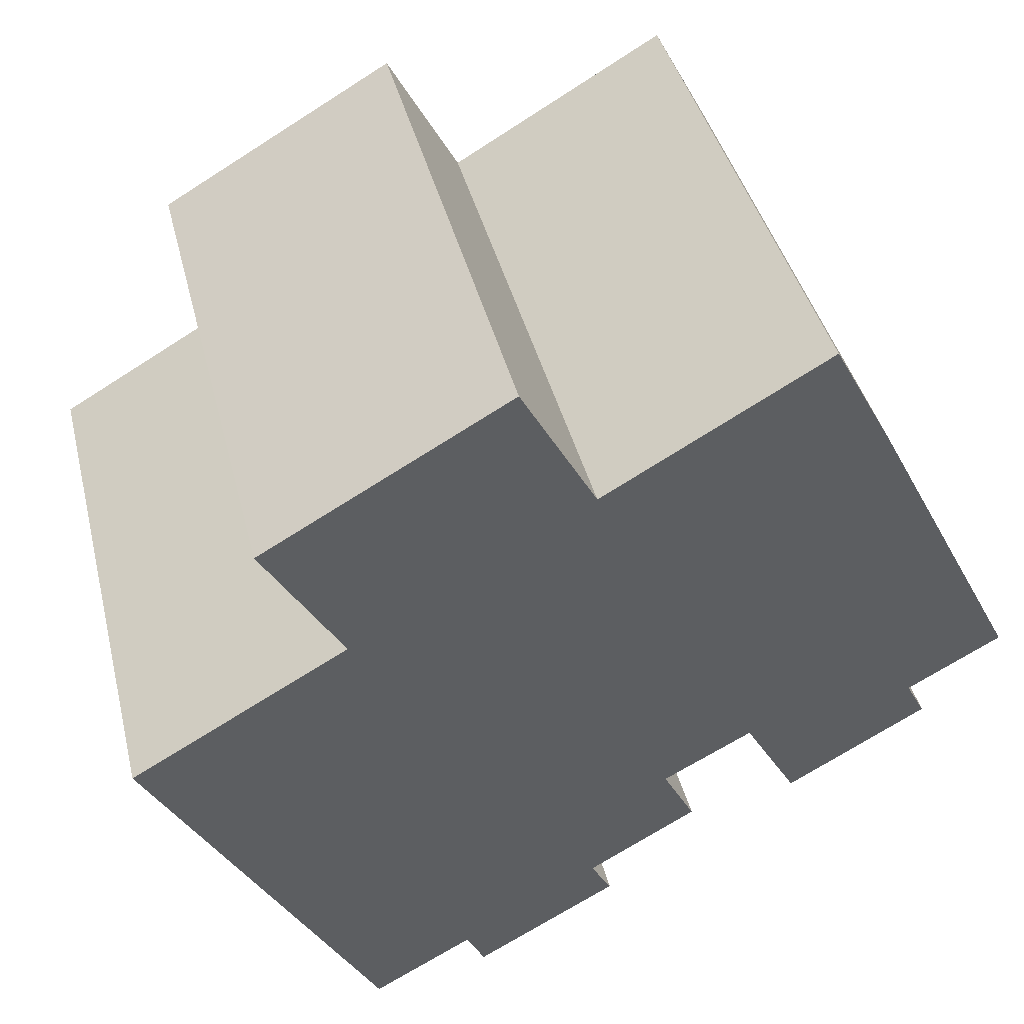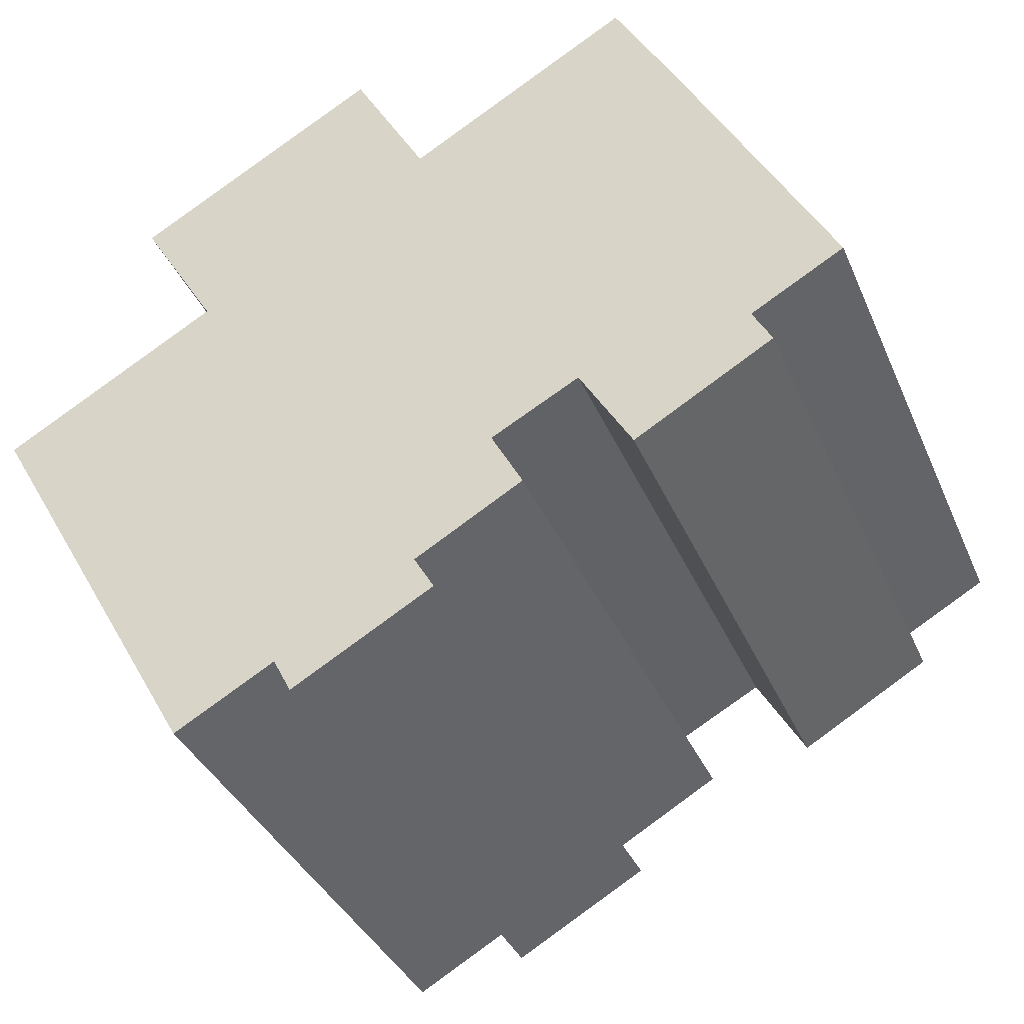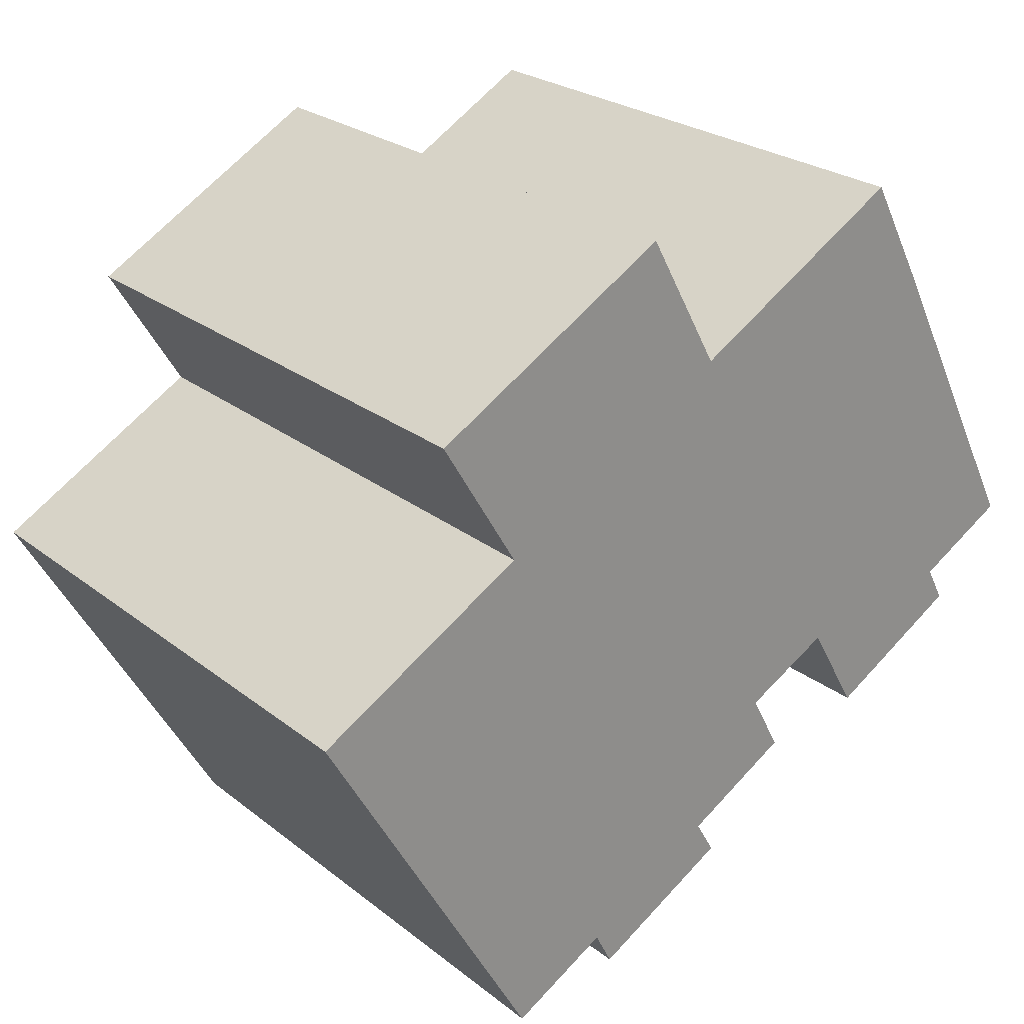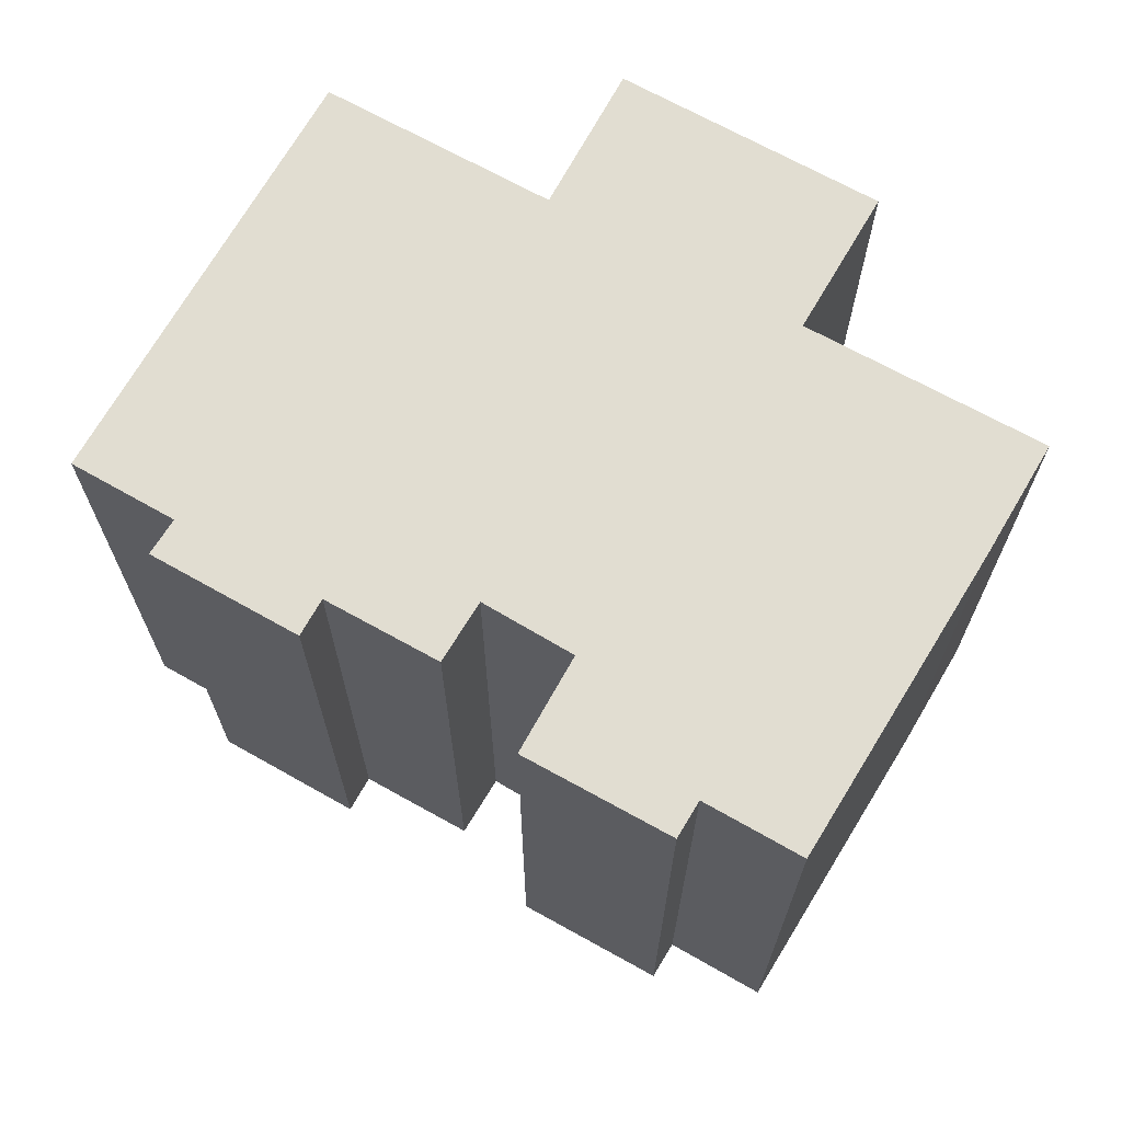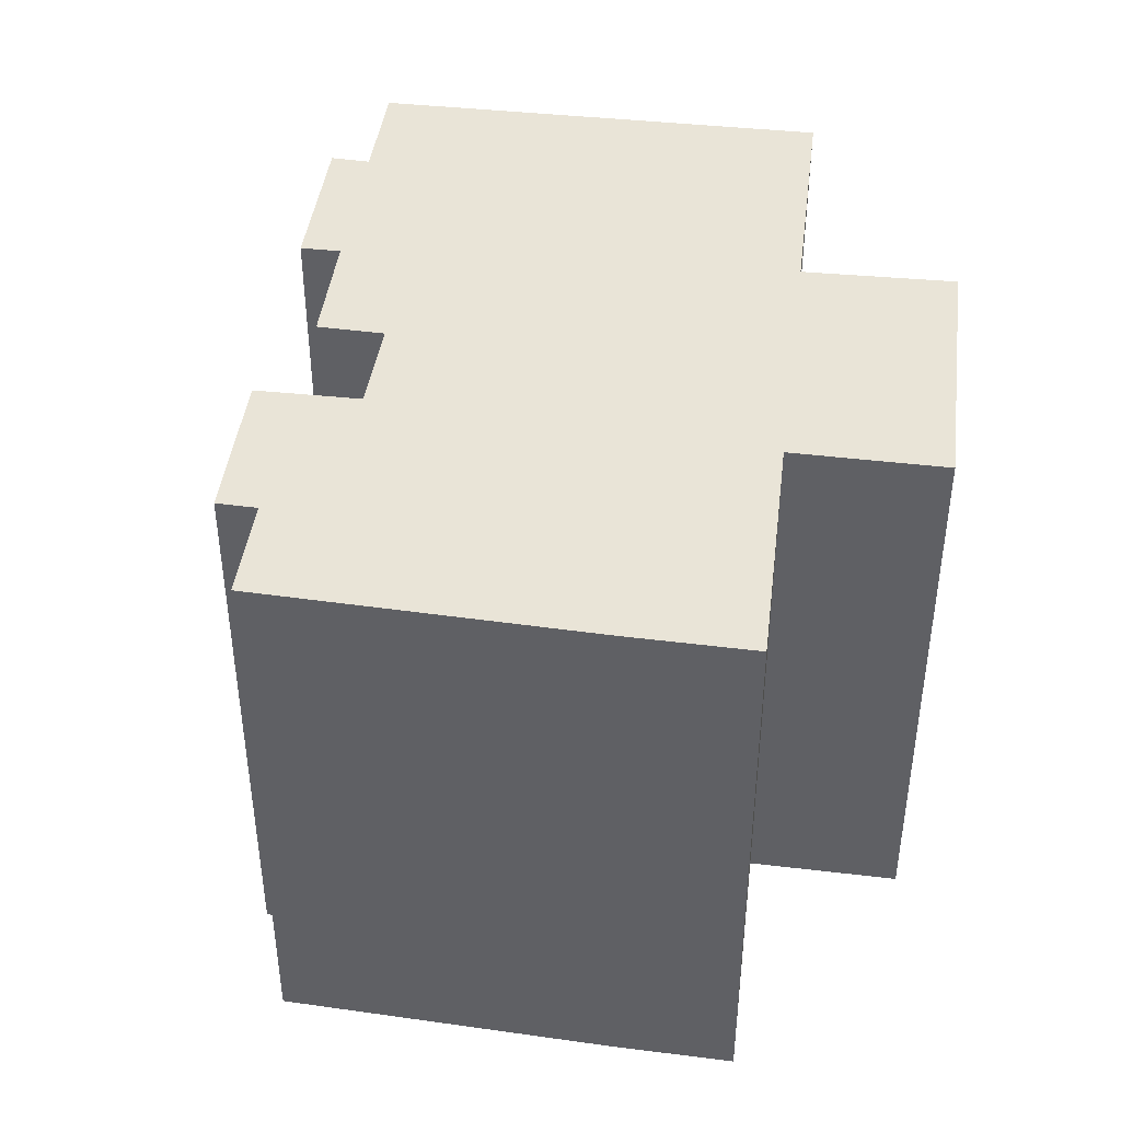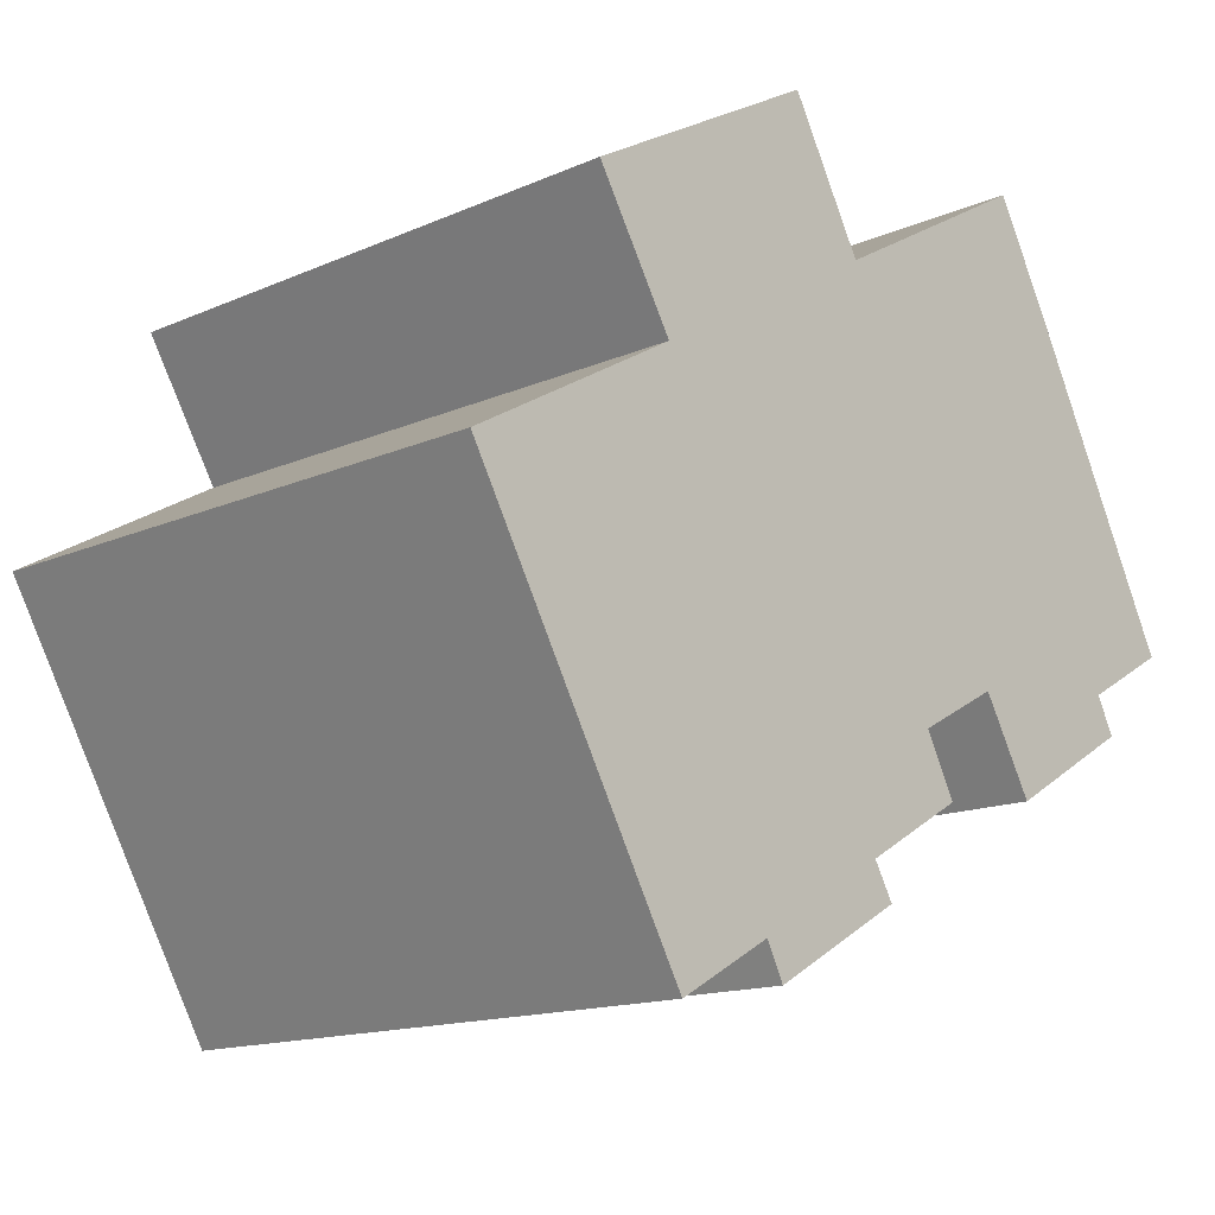
<metadata>
{"format":"obj","ext":"obj","renderer":"f3d","projection":"perspective","resolution":1024,"background":"white","views":[{"elev":41.4,"azim":166.2,"up":"+Z"},{"elev":-37.0,"azim":-158.5,"up":"+Z"},{"elev":25.1,"azim":141.2,"up":"+Z"},{"elev":68.7,"azim":-121.0,"up":"+Y"},{"elev":43.2,"azim":-53.1,"up":"+Y"},{"elev":-14.5,"azim":133.9,"up":"+Z"}]}
</metadata>
<code>
v  10.73 14.44 -7.279
v  14.12 14.44 -8.064
v  13.67 14.44 -8.946
v  22.22 14.44 0.479
v  16.59 14.44 -9.445
v  16.87 14.44 3.542
v  10.18 14.44 -6.969
v  16.85 14.44 3.554
v  10.68 14.44 -6.104
v  1.837 14.44 -2.188
v  10.87 14.44 6.96
v  4.752 14.44 -3.866
v  10.64 14.44 7.088
v  2.289 14.44 -1.336
v  2.311 14.44 -1.294
v  5.528 14.44 10.04
v  0 14.44 8.841e-16
v  3.832 14.44 7.398
v  4.732 14.44 9.064
v  5.321 14.44 10.15
v  18.29 14.44 5.969
v  18.77 14.44 6.898
v  18.83 14.44 6.869
v  17.43 14.44 4.528
v  12.73 14.44 10.34
v  10.68 14.44 -6.093
v  8.788 14.44 -3.073
v  8.002 14.44 -4.558
v  6.589 14.44 -1.896
v  5.773 14.44 -3.316
v  5.281 14.44 -4.171
v  4.868 14.44 -3.933
v  12.21 14.44 9.408
v  10.93 14.44 7.078
v  5.281 2.554e-16 -4.171
v  4.868 2.408e-16 -3.933
v  1.837 1.34e-16 -2.188
v  4.752 2.367e-16 -3.866
v  2.311 7.923e-17 -1.294
v  0 0 0
v  16.59 5.783e-16 -9.445
v  14.13 14.44 -8.054
v  14.13 4.932e-16 -8.054
v  13.67 5.478e-16 -8.946
v  10.18 4.267e-16 -6.969
v  10.73 4.457e-16 -7.279
v  10.68 3.731e-16 -6.093
v  8.002 2.791e-16 -4.558
v  8.788 1.882e-16 -3.073
v  6.589 1.161e-16 -1.896
v  2.289 8.181e-17 -1.336
v  3.832 -4.53e-16 7.398
v  5.321 -6.218e-16 10.15
v  4.732 -5.55e-16 9.064
v  10.87 -4.262e-16 6.96
v  10.93 -4.334e-16 7.078
v  12.73 -6.332e-16 10.34
v  12.21 -5.761e-16 9.408
v  10.68 3.738e-16 -6.104
v  5.528 -6.145e-16 10.04
v  10.64 -4.34e-16 7.088
v  18.83 -4.206e-16 6.869
v  18.77 -4.224e-16 6.898
v  16.85 -2.176e-16 3.554
v  22.22 -2.933e-17 0.479
v  16.87 -2.169e-16 3.542
v  17.43 -2.773e-16 4.528
v  18.29 -3.655e-16 5.969
v  14.12 4.938e-16 -8.064
v  5.773 2.03e-16 -3.316
g defaultobject
f 1 2 3
f 2 4 5
f 4 2 6
f 6 2 1
f 6 1 7
f 6 7 8
f 8 7 9
f 10 11 12
f 11 10 13
f 13 10 14
f 13 14 15
f 13 15 16
f 16 15 17
f 16 17 18
f 16 18 19
f 16 19 20
f 21 22 23
f 22 21 24
f 22 24 8
f 22 8 25
f 25 8 26
f 26 8 9
f 25 26 27
f 27 26 28
f 25 27 29
f 25 29 30
f 25 30 31
f 25 31 32
f 25 32 33
f 33 32 11
f 11 32 12
f 33 11 34
f 35 32 31
f 32 35 12
f 12 35 10
f 10 35 36
f 10 36 37
f 37 36 38
f 39 17 15
f 17 39 40
f 41 42 5
f 42 41 43
f 44 1 3
f 1 44 7
f 7 44 45
f 45 44 46
f 47 28 26
f 28 47 48
f 49 29 27
f 29 49 50
f 37 14 10
f 14 37 15
f 15 37 39
f 39 37 51
f 40 18 17
f 18 40 52
f 52 19 18
f 19 52 20
f 20 52 53
f 53 52 54
f 55 34 11
f 34 55 33
f 33 55 25
f 25 55 56
f 25 56 57
f 57 56 58
f 45 9 7
f 9 45 59
f 59 26 9
f 26 59 47
f 48 27 28
f 27 48 49
f 53 16 20
f 16 53 13
f 13 53 11
f 11 53 60
f 11 60 61
f 11 61 55
f 57 22 25
f 22 57 23
f 23 57 62
f 62 57 63
f 64 6 8
f 6 64 4
f 4 64 65
f 65 64 66
f 62 21 23
f 21 62 24
f 24 62 8
f 8 62 67
f 8 67 64
f 67 62 68
f 65 5 4
f 5 65 41
f 43 2 42
f 2 43 3
f 3 43 44
f 44 43 69
f 30 35 31
f 35 30 29
f 35 29 70
f 70 29 50
f 63 58 55
f 58 63 57
f 55 58 56
f 65 43 41
f 43 65 46
f 46 65 45
f 45 65 59
f 59 65 47
f 47 65 48
f 48 65 49
f 49 65 50
f 50 65 66
f 50 66 37
f 37 66 51
f 51 66 39
f 39 66 40
f 40 66 64
f 40 64 67
f 40 67 52
f 52 67 68
f 52 68 55
f 55 68 62
f 55 62 63
f 52 55 61
f 52 61 60
f 52 60 54
f 54 60 53
f 70 36 35
f 36 70 38
f 38 70 37
f 37 70 50
f 69 46 44
f 46 69 43

</code>
